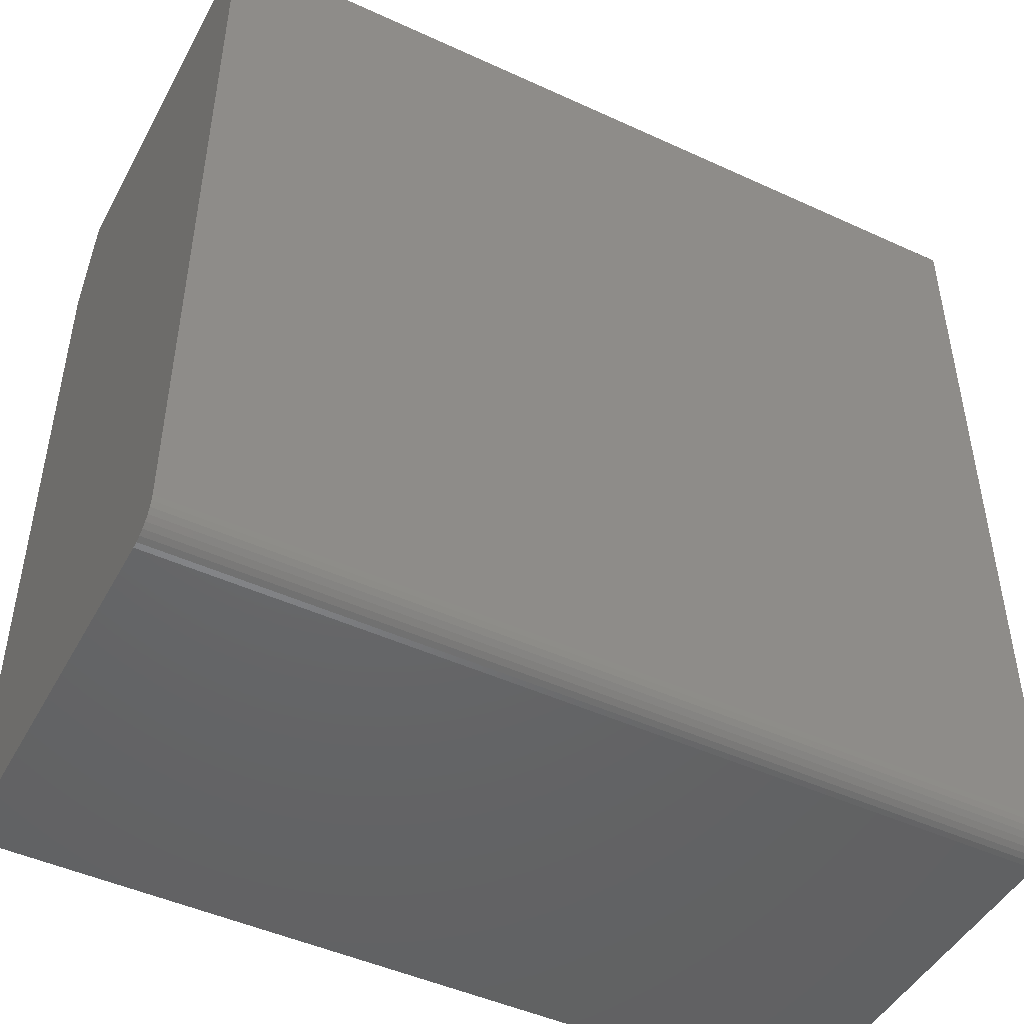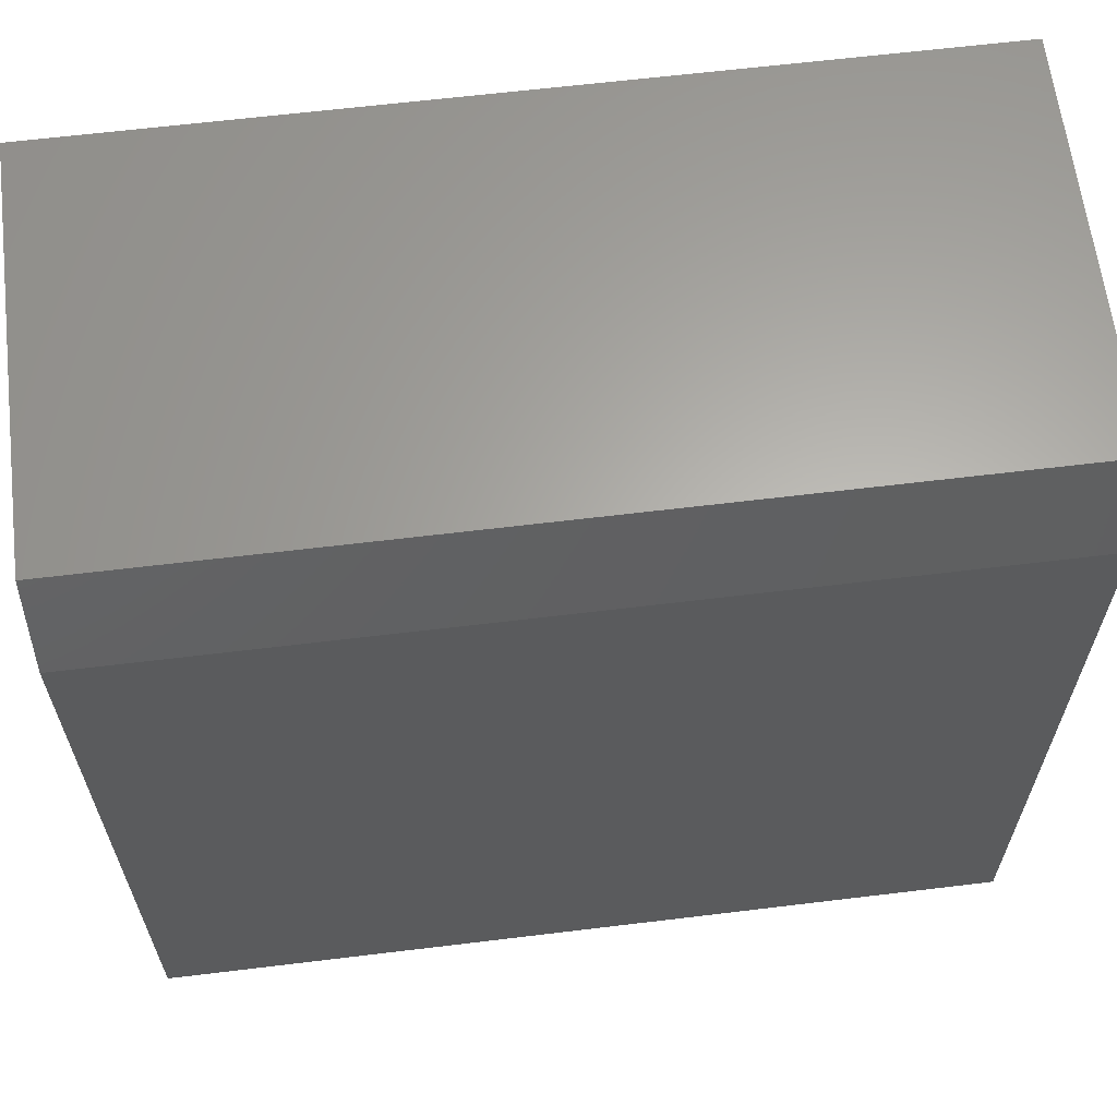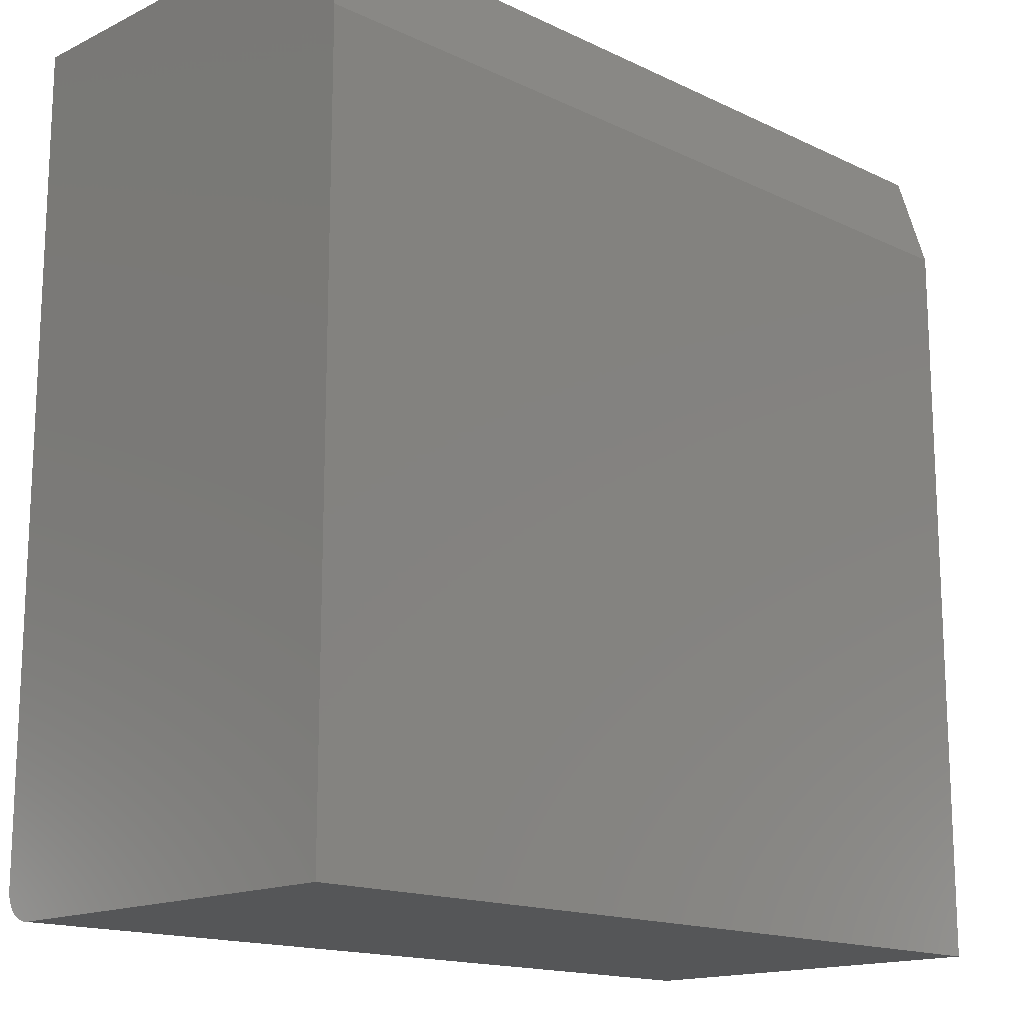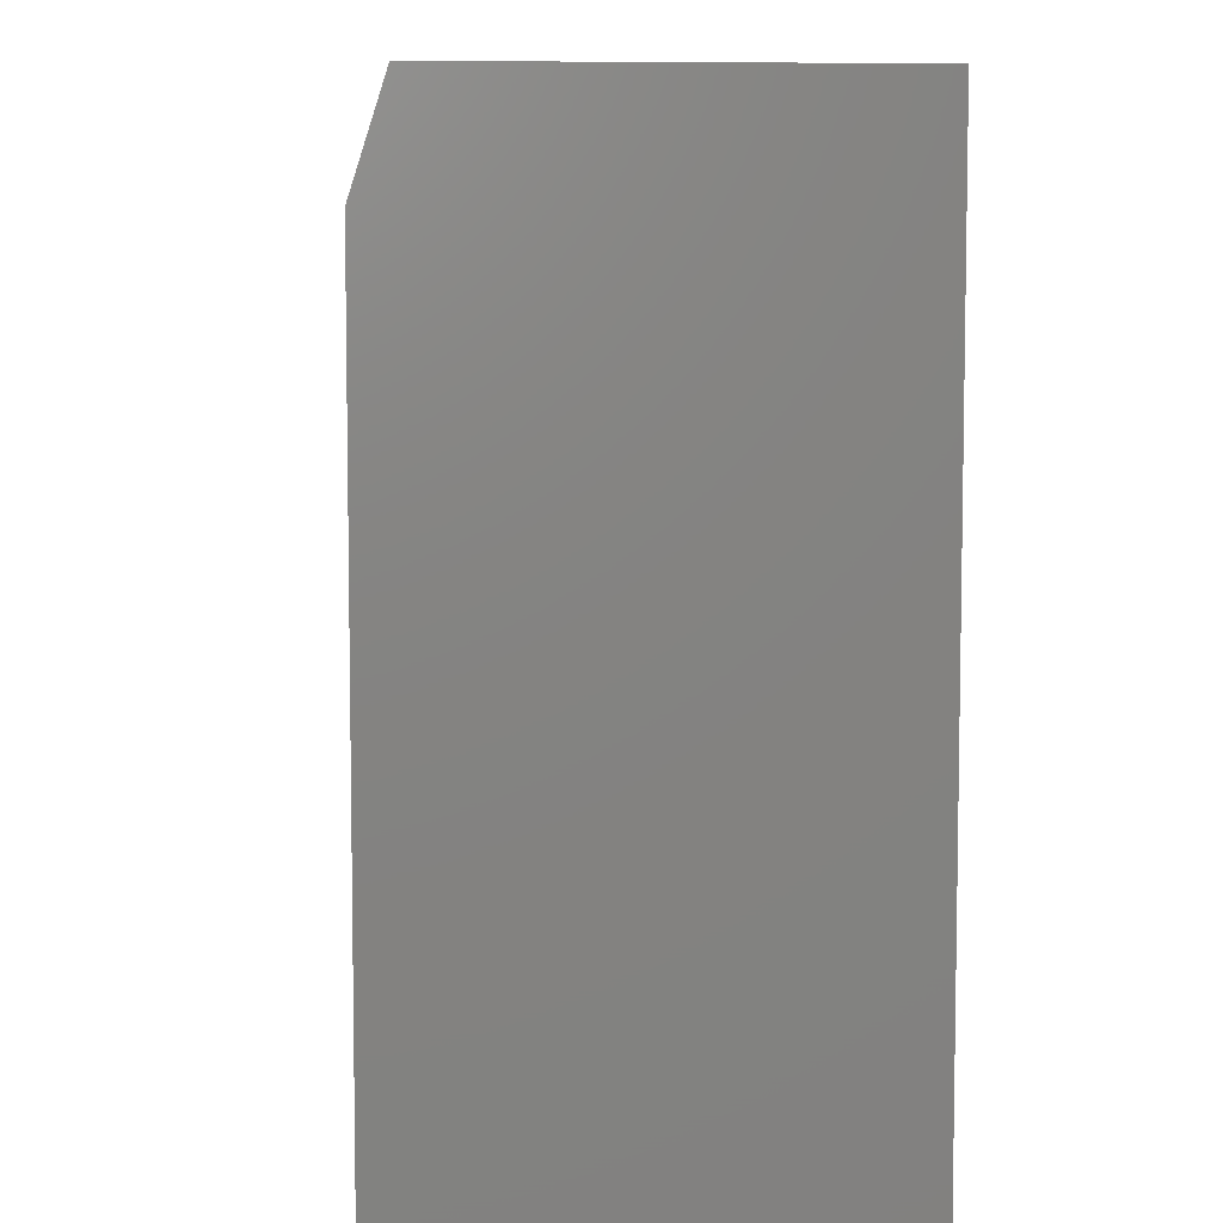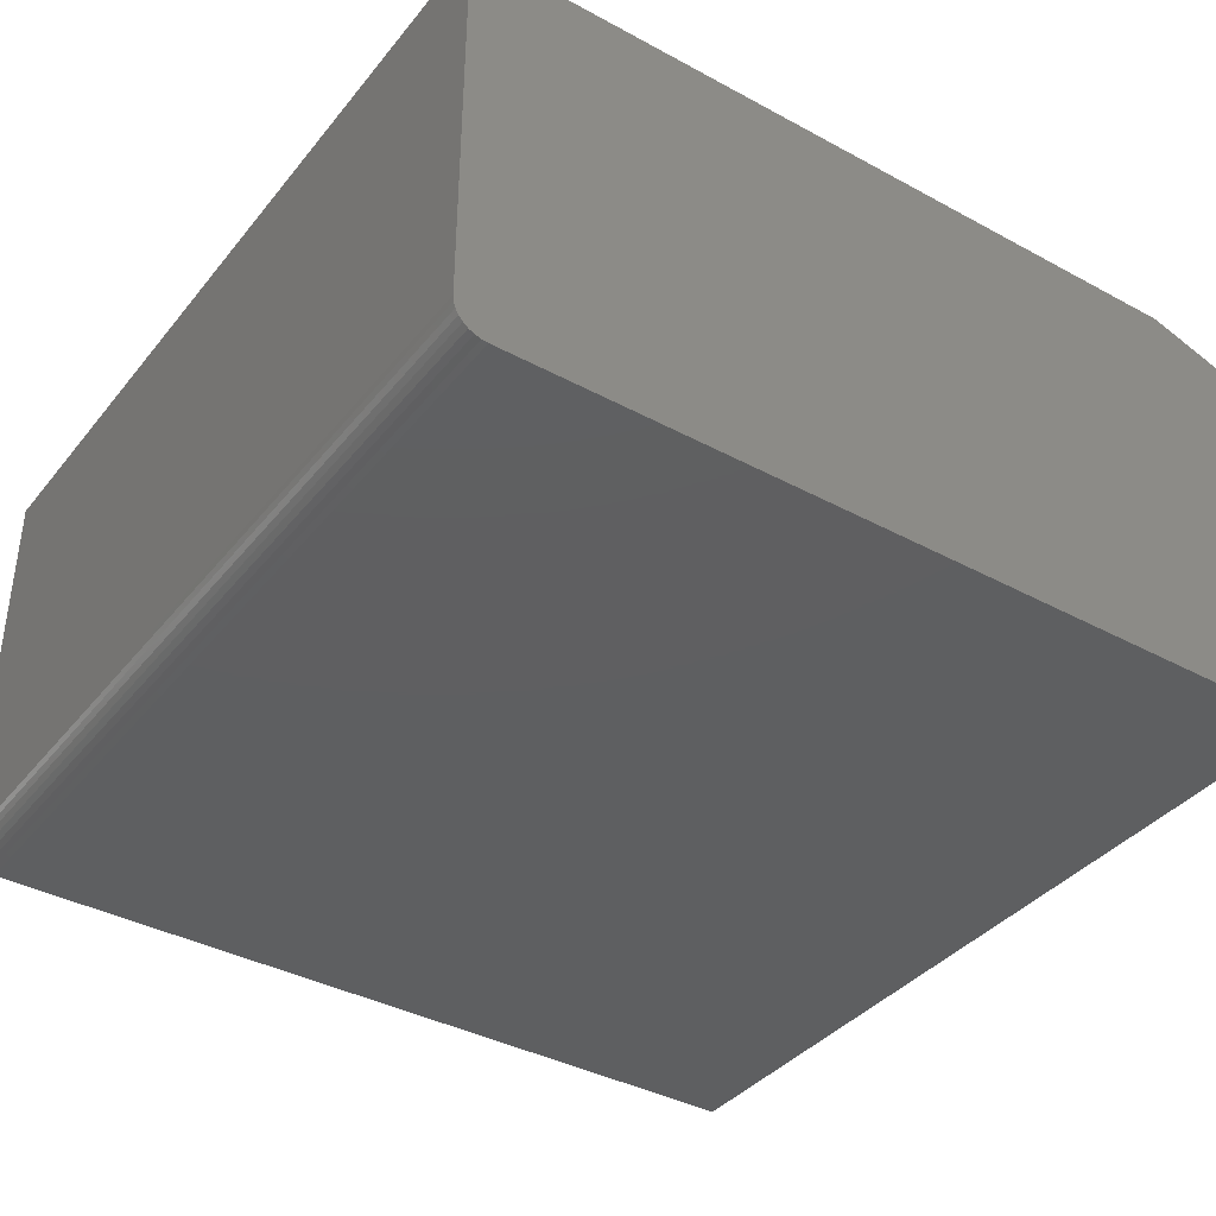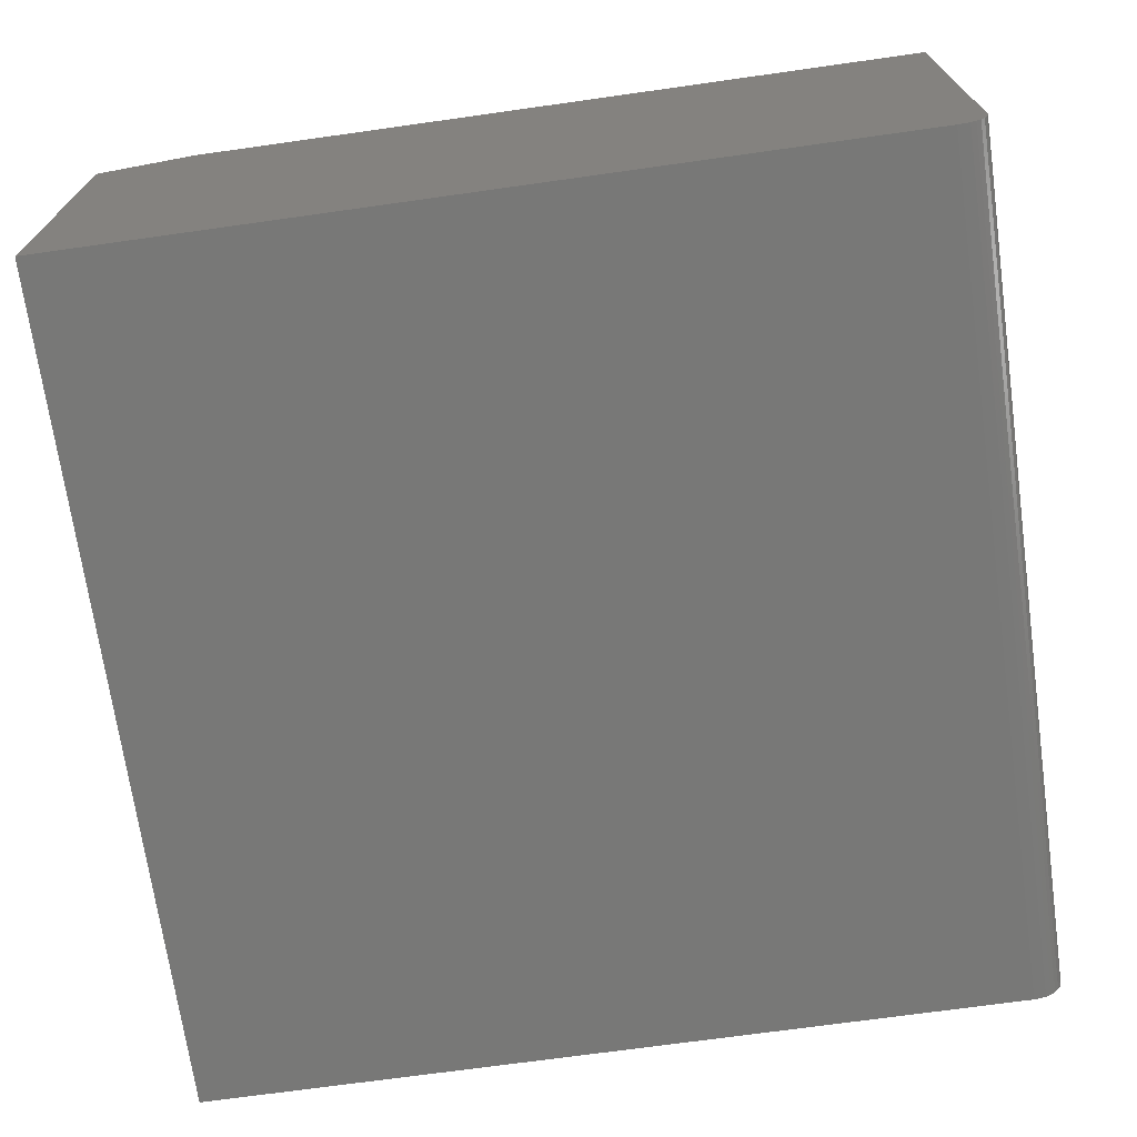
<metadata>
{"format":"stl","ext":"stl","renderer":"f3d","projection":"perspective","resolution":1024,"background":"white","views":[{"elev":-47.1,"azim":152.5,"up":"+Y"},{"elev":63.3,"azim":-7.0,"up":"+Y"},{"elev":-15.7,"azim":-44.7,"up":"+Y"},{"elev":6.8,"azim":85.7,"up":"+Y"},{"elev":-38.3,"azim":55.6,"up":"+Z"},{"elev":-70.6,"azim":-82.0,"up":"+Z"}]}
</metadata>
<code>
# stl→obj: 26 verts, 48 faces
v -0.75 -0.75 0.05469
v -0.75 -0.7458 0.03376
v -0.75 -0.7489 0.04402
v -0.75 0.75 0.6953
v -0.75 0.75 0
v -0.75 0.5781 0.75
v -0.75 -0.75 0.75
v -0.75 -0.6953 0
v -0.75 -0.706 0.001051
v -0.75 -0.7162 0.004163
v -0.75 -0.7257 0.009217
v -0.75 -0.734 0.01602
v -0.75 -0.7408 0.0243
v 0.75 0.5781 0.75
v 0.75 0.75 0
v 0.75 0.75 0.6953
v 0.75 -0.75 0.05469
v 0.75 -0.7489 0.04402
v 0.75 -0.75 0.75
v 0.75 -0.6953 0
v 0.75 -0.7458 0.03376
v 0.75 -0.7408 0.0243
v 0.75 -0.734 0.01602
v 0.75 -0.7257 0.009217
v 0.75 -0.7162 0.004163
v 0.75 -0.706 0.001051
f 1 2 3
f 4 5 6
f 7 6 5
f 7 5 8
f 7 8 9
f 7 9 10
f 7 10 11
f 7 11 12
f 7 12 13
f 7 13 2
f 7 2 1
f 14 15 16
f 17 18 19
f 20 15 14
f 20 14 19
f 20 19 18
f 20 18 21
f 20 21 22
f 20 22 23
f 20 23 24
f 20 24 25
f 20 25 26
f 7 19 6
f 6 19 14
f 16 15 4
f 4 15 5
f 6 14 4
f 4 14 16
f 8 5 20
f 20 5 15
f 7 1 19
f 19 1 17
f 8 20 9
f 9 20 26
f 9 26 10
f 10 26 25
f 10 25 11
f 11 25 24
f 11 24 12
f 12 24 23
f 12 23 13
f 13 23 22
f 13 22 2
f 2 22 21
f 2 21 3
f 3 21 18
f 3 18 1
f 1 18 17

</code>
